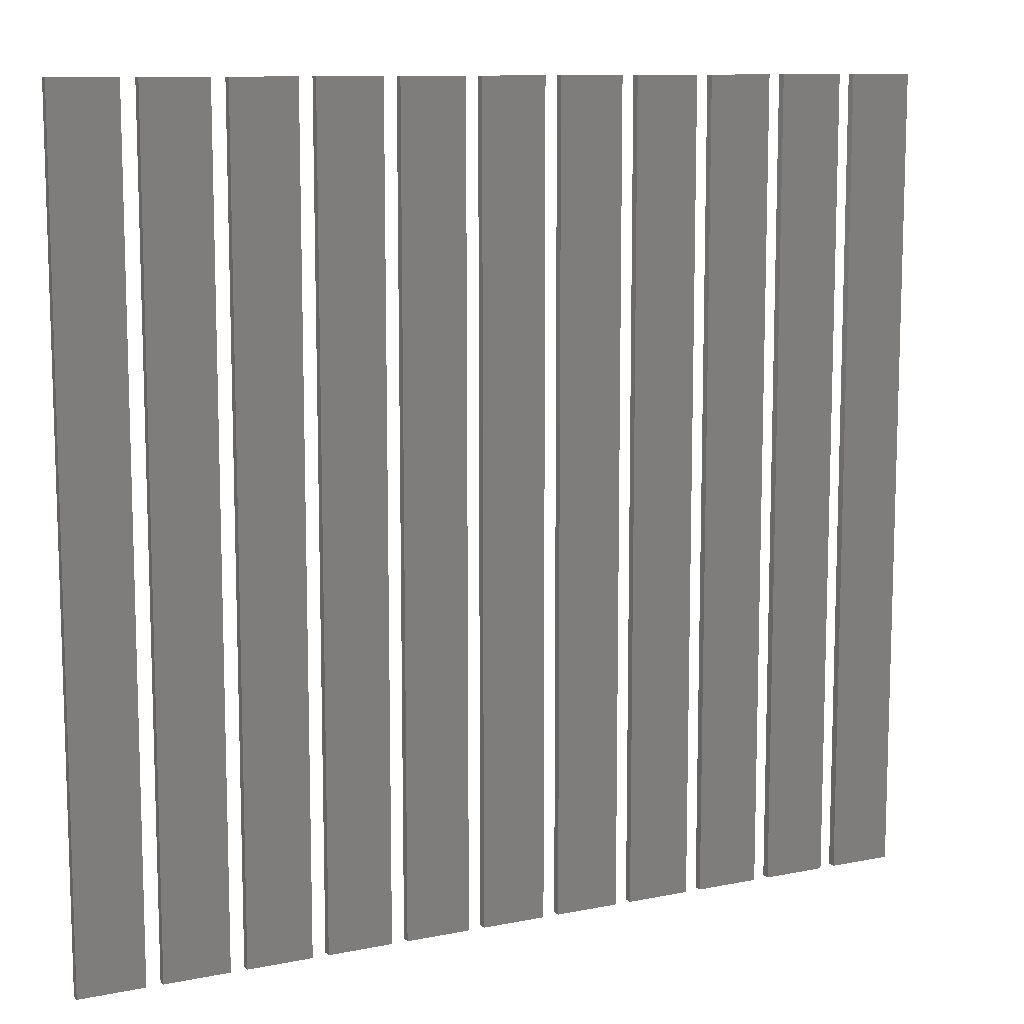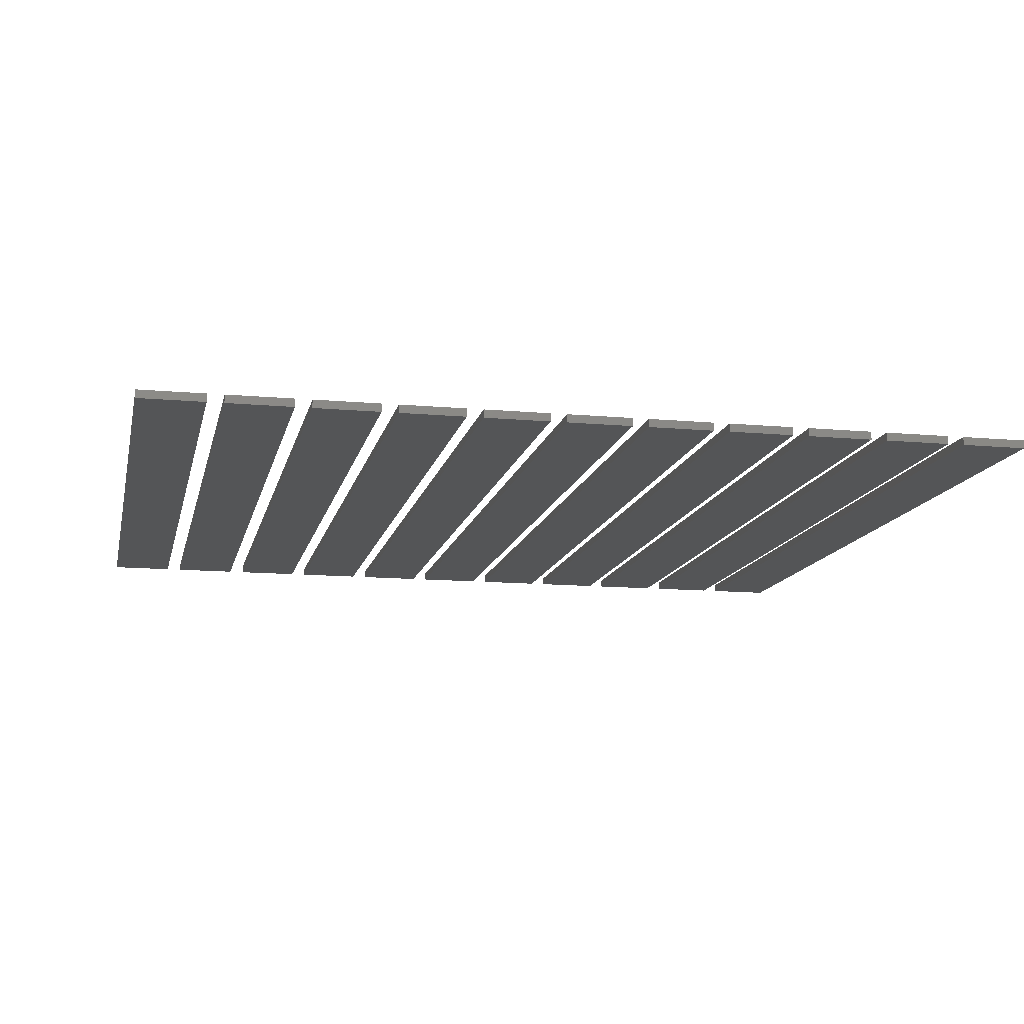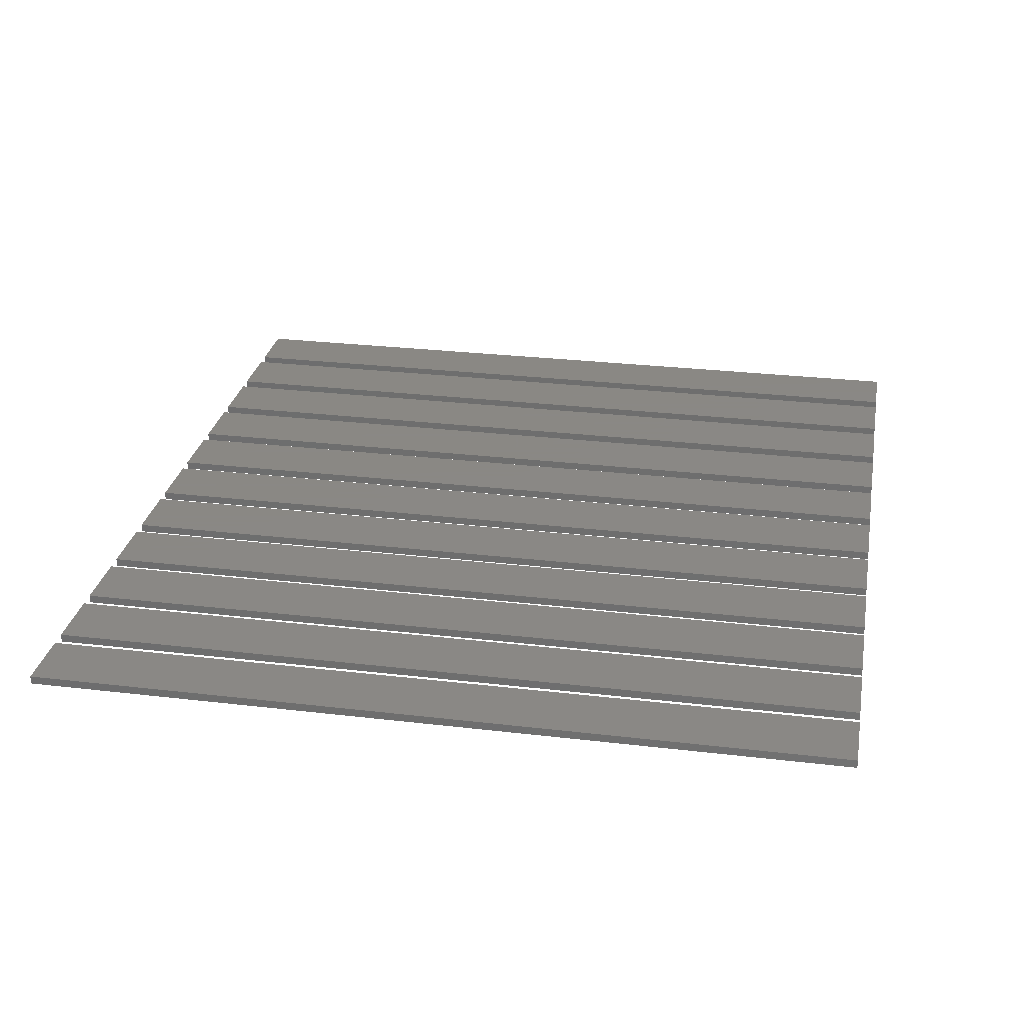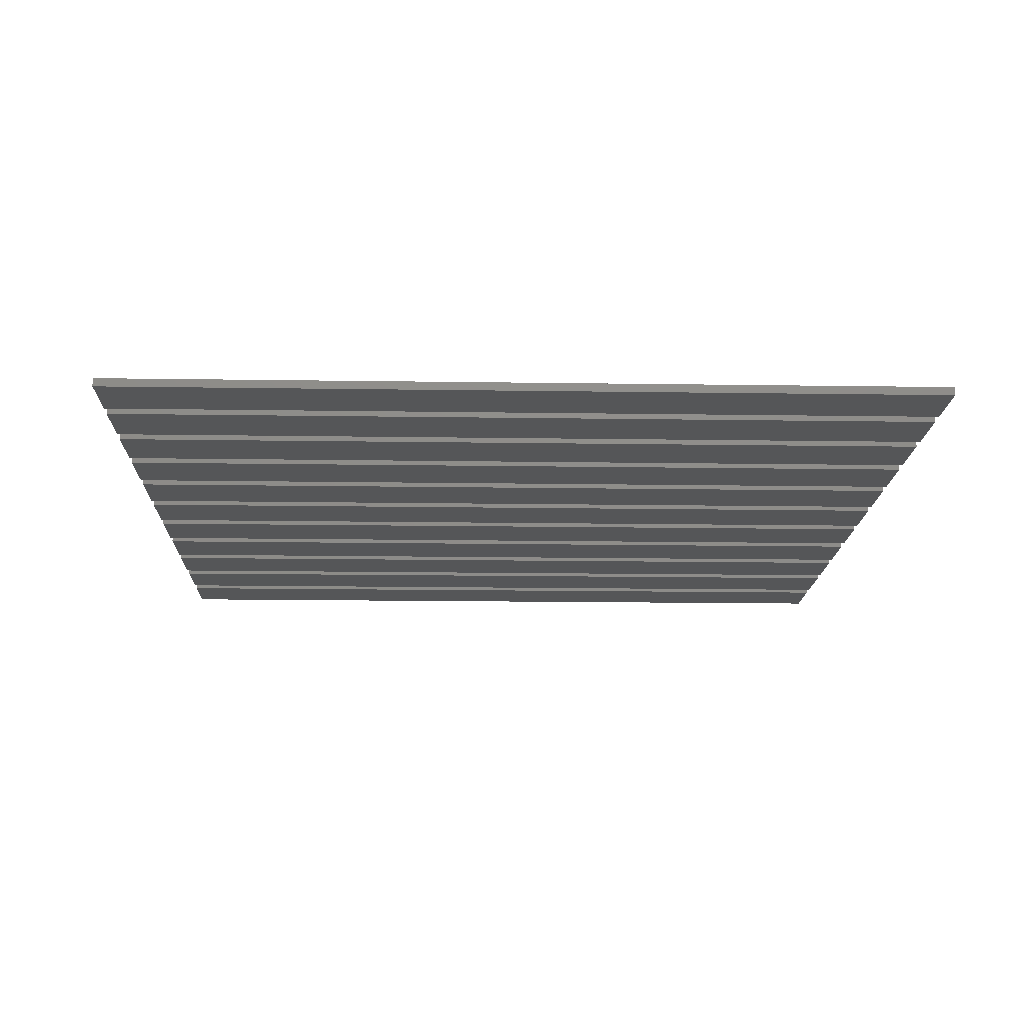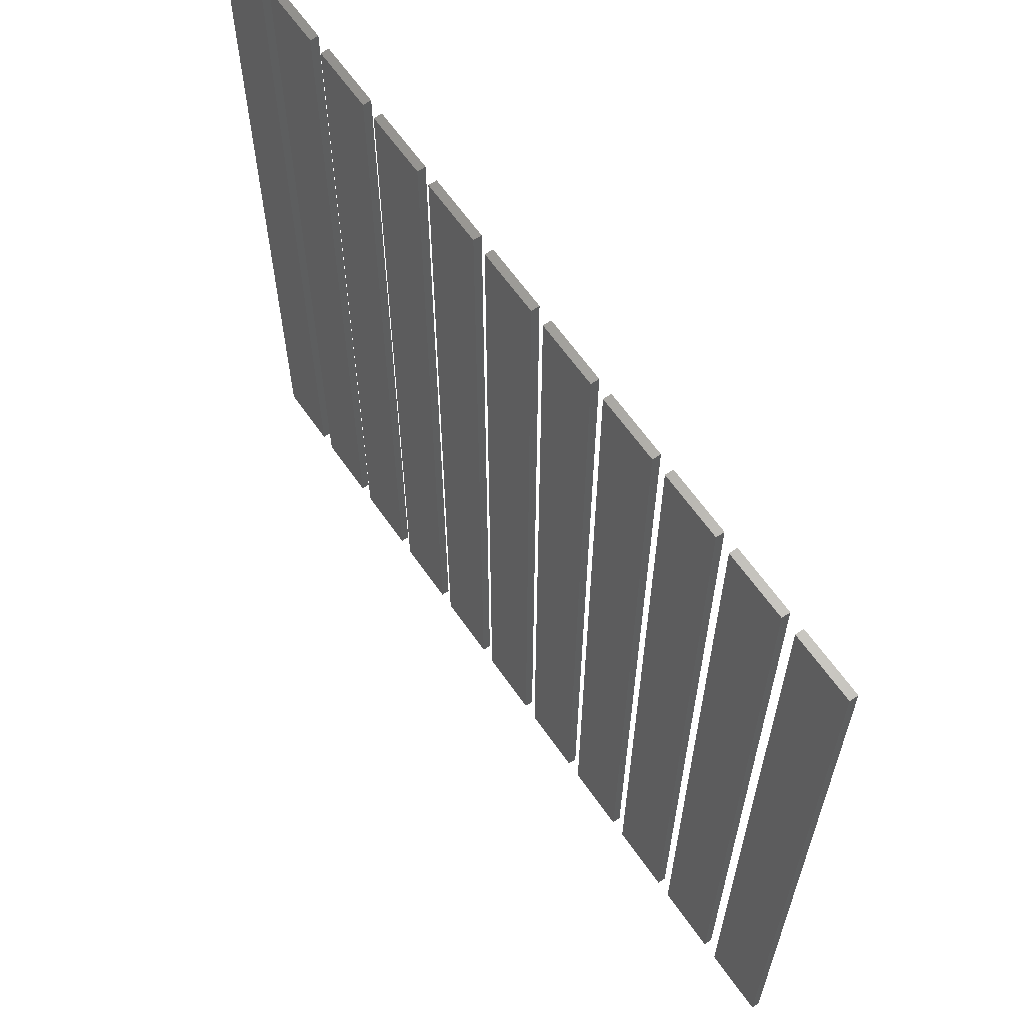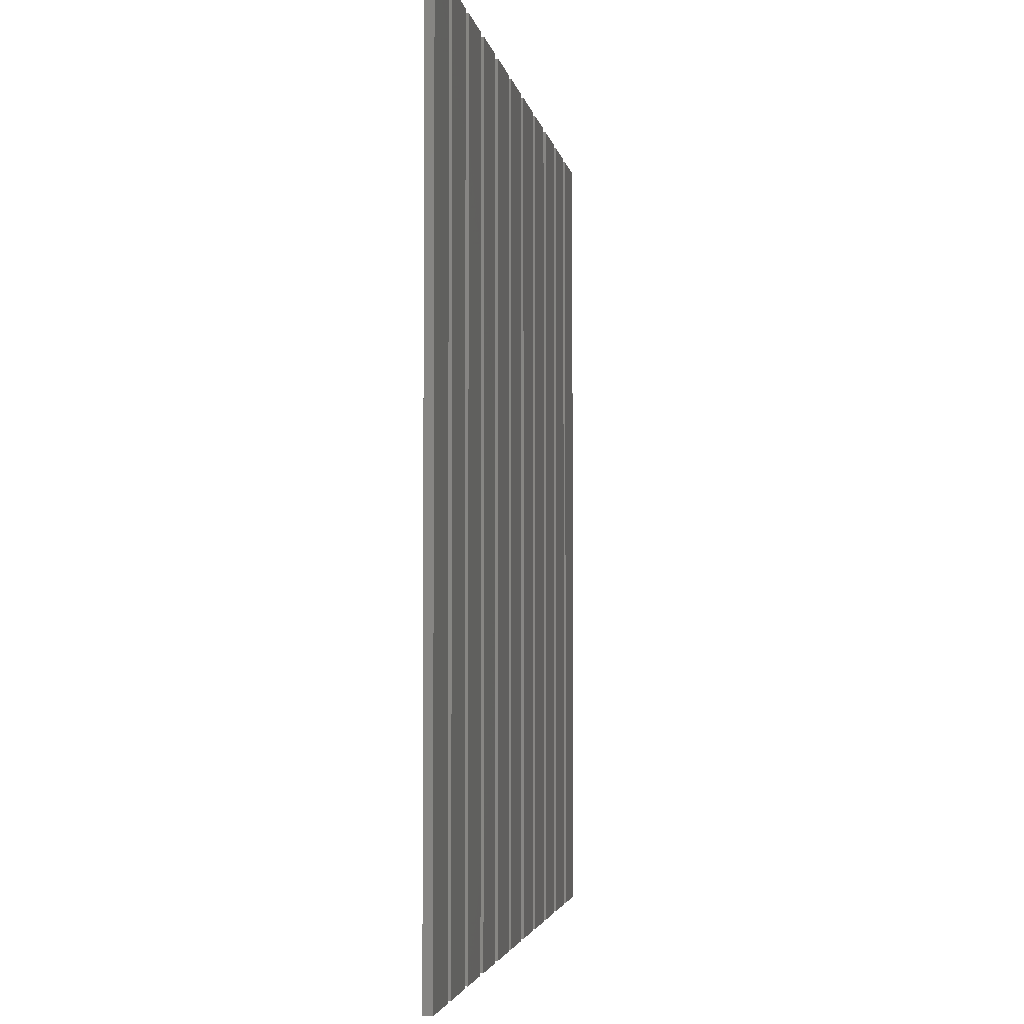
<metadata>
{"format":"stl","ext":"stl","renderer":"f3d","projection":"perspective","resolution":1024,"background":"white","views":[{"elev":10.6,"azim":-26.9,"up":"+Y"},{"elev":-12.8,"azim":-12.0,"up":"+Z"},{"elev":27.7,"azim":-79.7,"up":"+Z"},{"elev":-15.6,"azim":88.2,"up":"+Z"},{"elev":62.9,"azim":55.3,"up":"+Y"},{"elev":-3.0,"azim":-81.6,"up":"+Y"}]}
</metadata>
<code>
# stl→obj: 88 verts, 132 faces
v 10 170 0
v 10 180 0.1
v 10 180 0
v 10 170 0.1
v 10.8 170 0.1
v 10.8 180 0.1
v 10.8 180 0
v 10.8 170 0
v 11 170 0
v 11 180 0.1
v 11 180 0
v 11 170 0.1
v 11.8 170 0.1
v 11.8 180 0.1
v 11.8 180 0
v 11.8 170 0
v 12 170 0
v 12 180 0.1
v 12 180 0
v 12 170 0.1
v 12.8 170 0.1
v 12.8 180 0.1
v 12.8 180 0
v 12.8 170 0
v 13 170 0
v 13 180 0.1
v 13 180 0
v 13 170 0.1
v 13.8 170 0.1
v 13.8 180 0.1
v 13.8 180 0
v 13.8 170 0
v 14 170 0
v 14 180 0.1
v 14 180 0
v 14 170 0.1
v 14.8 170 0.1
v 14.8 180 0.1
v 14.8 180 0
v 14.8 170 0
v 15 170 0
v 15 180 0.1
v 15 180 0
v 15 170 0.1
v 15.8 170 0.1
v 15.8 180 0.1
v 15.8 180 0
v 15.8 170 0
v 16 170 0
v 16 180 0.1
v 16 180 0
v 16 170 0.1
v 16.8 170 0.1
v 16.8 180 0.1
v 16.8 180 0
v 16.8 170 0
v 17 170 0
v 17 180 0.1
v 17 180 0
v 17 170 0.1
v 17.8 170 0.1
v 17.8 180 0.1
v 17.8 180 0
v 17.8 170 0
v 18 170 0
v 18 180 0.1
v 18 180 0
v 18 170 0.1
v 18.8 170 0.1
v 18.8 180 0.1
v 18.8 180 0
v 18.8 170 0
v 19 170 0
v 19 180 0.1
v 19 180 0
v 19 170 0.1
v 19.8 170 0.1
v 19.8 180 0.1
v 19.8 180 0
v 19.8 170 0
v 20 170 0
v 20 180 0.1
v 20 180 0
v 20 170 0.1
v 20.8 170 0.1
v 20.8 180 0.1
v 20.8 180 0
v 20.8 170 0
f 1 2 3
f 2 1 4
f 2 5 6
f 5 2 4
f 5 7 6
f 7 5 8
f 1 7 8
f 7 1 3
f 1 5 4
f 5 1 8
f 7 2 6
f 2 7 3
f 9 10 11
f 10 9 12
f 10 13 14
f 13 10 12
f 13 15 14
f 15 13 16
f 15 10 14
f 10 15 11
f 9 15 16
f 15 9 11
f 9 13 12
f 13 9 16
f 17 18 19
f 18 17 20
f 18 21 22
f 21 18 20
f 21 23 22
f 23 21 24
f 17 23 24
f 23 17 19
f 17 21 20
f 21 17 24
f 23 18 22
f 18 23 19
f 25 26 27
f 26 25 28
f 26 29 30
f 29 26 28
f 29 31 30
f 31 29 32
f 25 31 32
f 31 25 27
f 25 29 28
f 29 25 32
f 31 26 30
f 26 31 27
f 33 34 35
f 34 33 36
f 34 37 38
f 37 34 36
f 37 39 38
f 39 37 40
f 39 34 38
f 34 39 35
f 33 39 40
f 39 33 35
f 33 37 36
f 37 33 40
f 41 42 43
f 42 41 44
f 42 45 46
f 45 42 44
f 45 47 46
f 47 45 48
f 41 47 48
f 47 41 43
f 41 45 44
f 45 41 48
f 47 42 46
f 42 47 43
f 49 50 51
f 50 49 52
f 50 53 54
f 53 50 52
f 53 55 54
f 55 53 56
f 49 55 56
f 55 49 51
f 49 53 52
f 53 49 56
f 55 50 54
f 50 55 51
f 57 58 59
f 58 57 60
f 58 61 62
f 61 58 60
f 61 63 62
f 63 61 64
f 63 58 62
f 58 63 59
f 57 63 64
f 63 57 59
f 57 61 60
f 61 57 64
f 65 66 67
f 66 65 68
f 66 69 70
f 69 66 68
f 69 71 70
f 71 69 72
f 65 71 72
f 71 65 67
f 65 69 68
f 69 65 72
f 71 66 70
f 66 71 67
f 73 74 75
f 74 73 76
f 74 77 78
f 77 74 76
f 77 79 78
f 79 77 80
f 79 74 78
f 74 79 75
f 73 79 80
f 79 73 75
f 73 77 76
f 77 73 80
f 81 82 83
f 82 81 84
f 82 85 86
f 85 82 84
f 85 87 86
f 87 85 88
f 87 82 86
f 82 87 83
f 81 87 88
f 87 81 83
f 81 85 84
f 85 81 88

</code>
